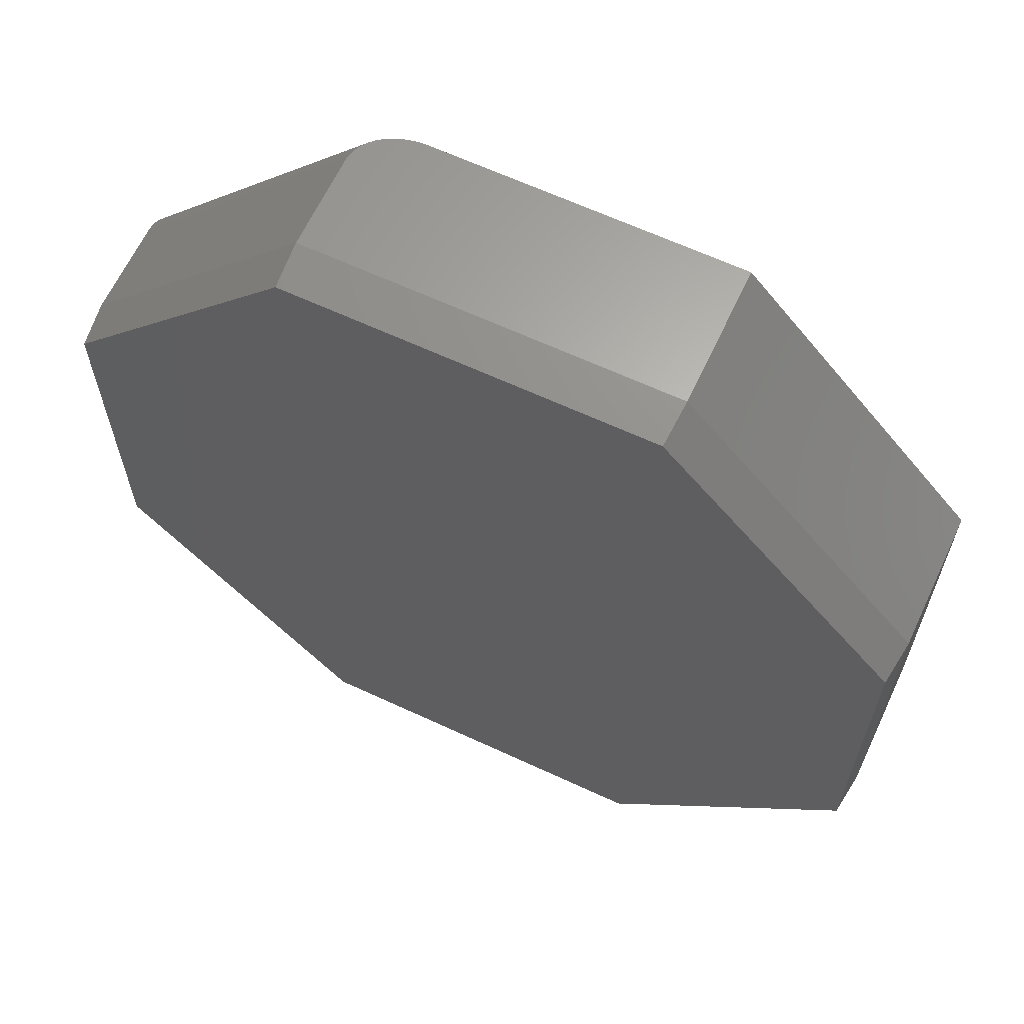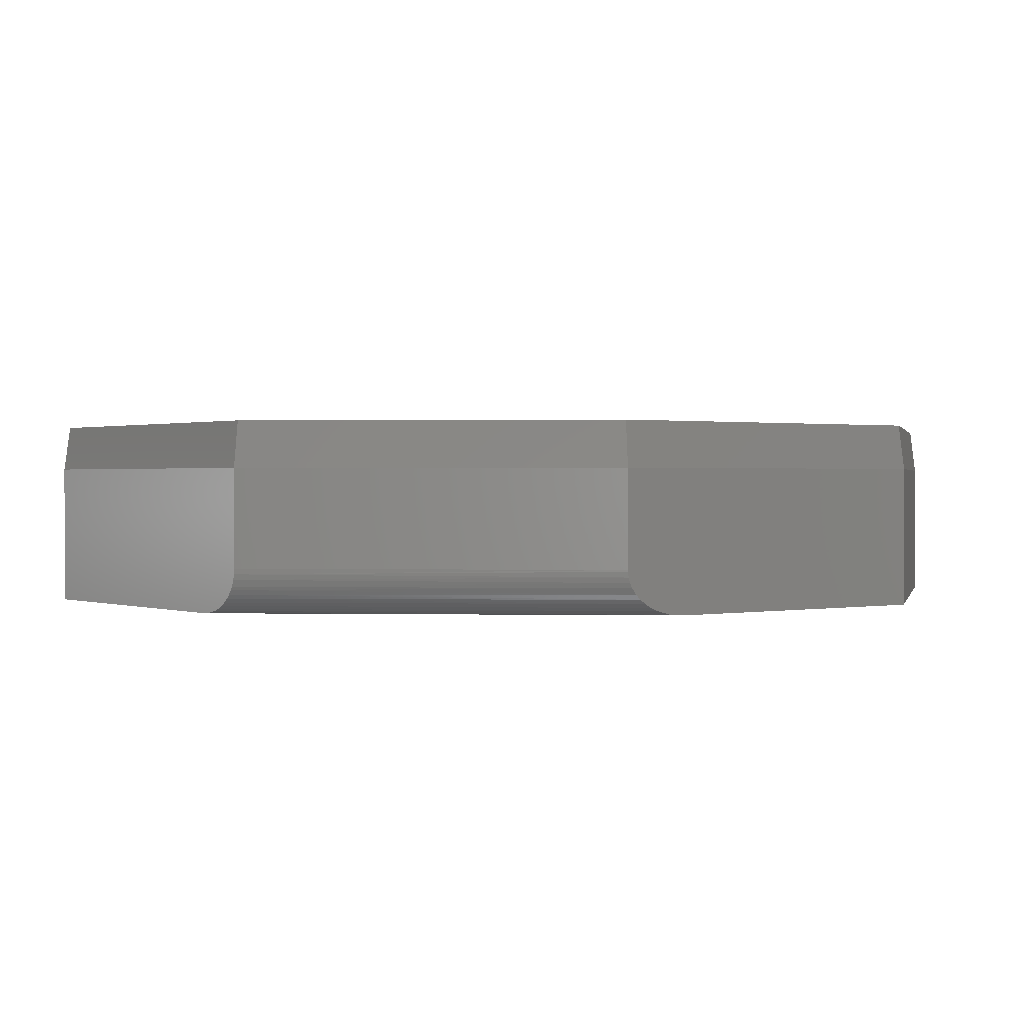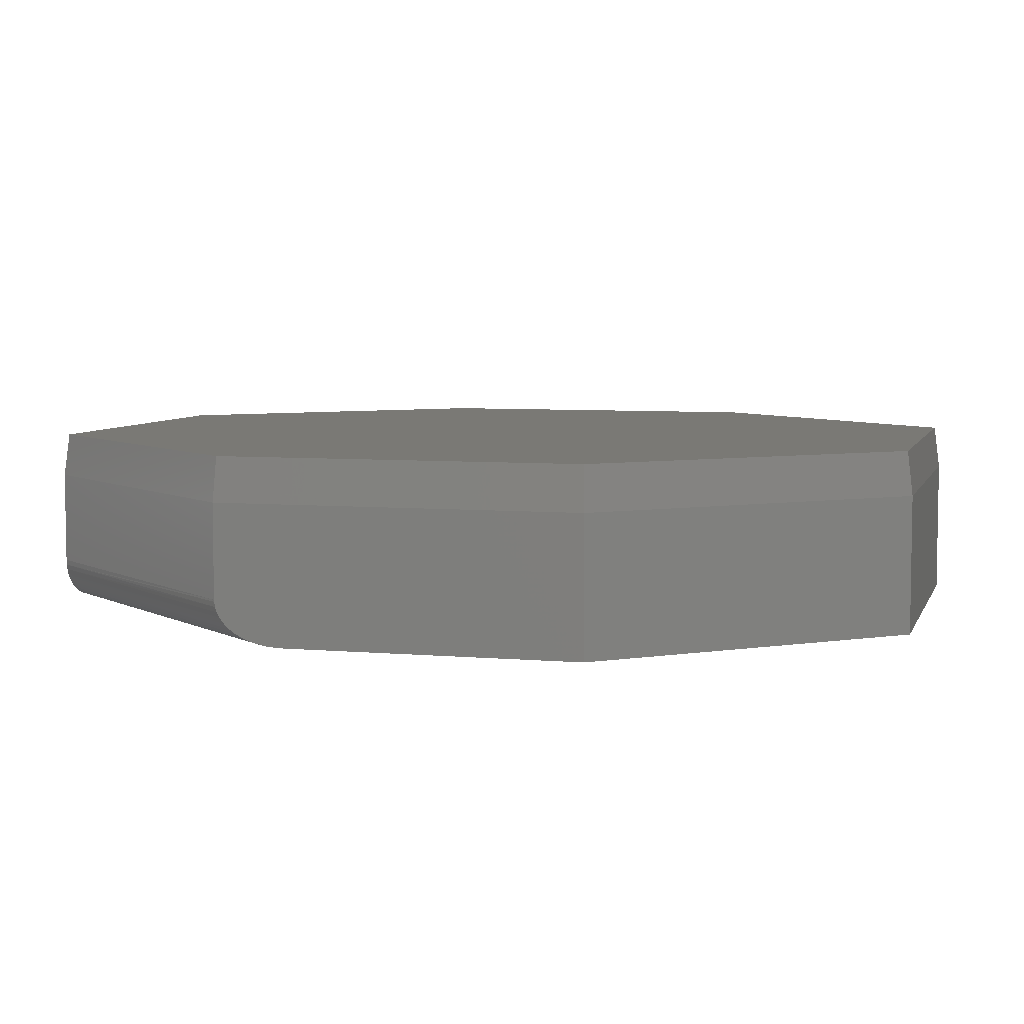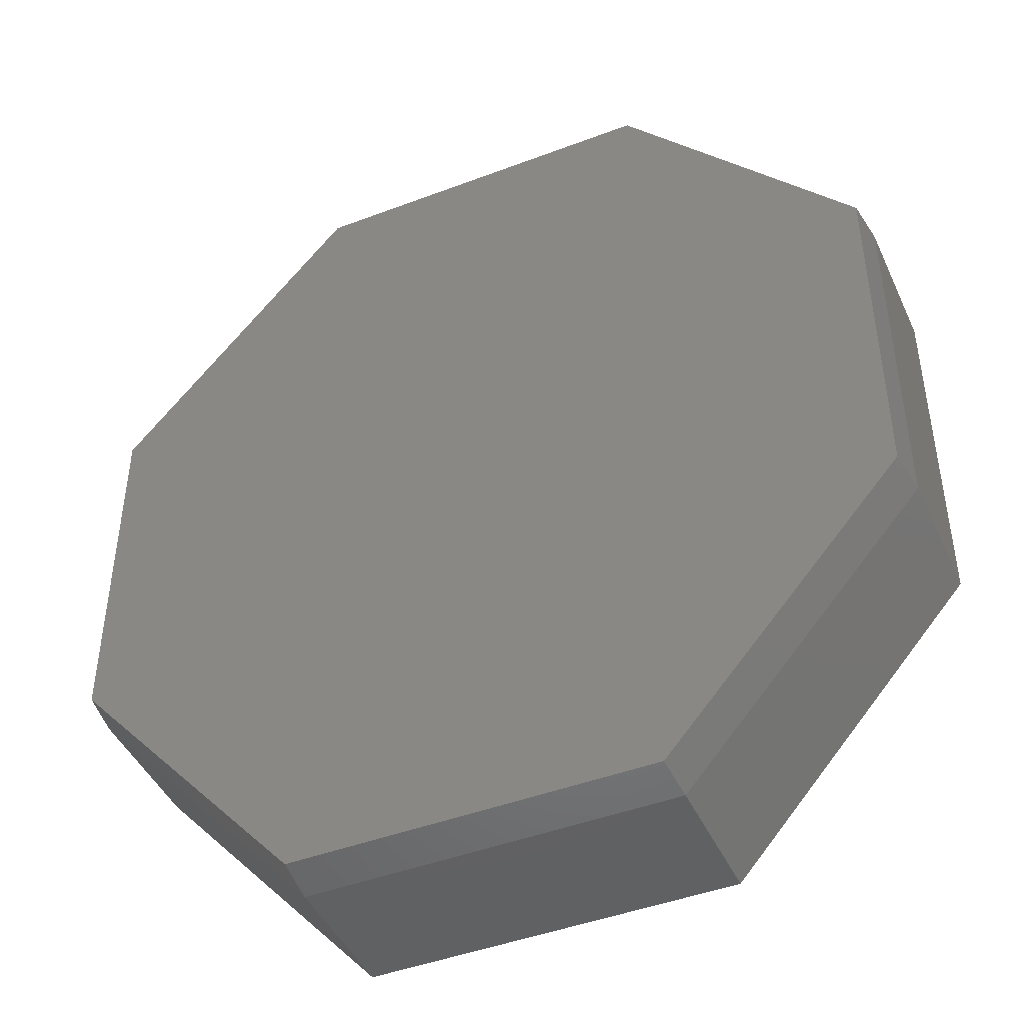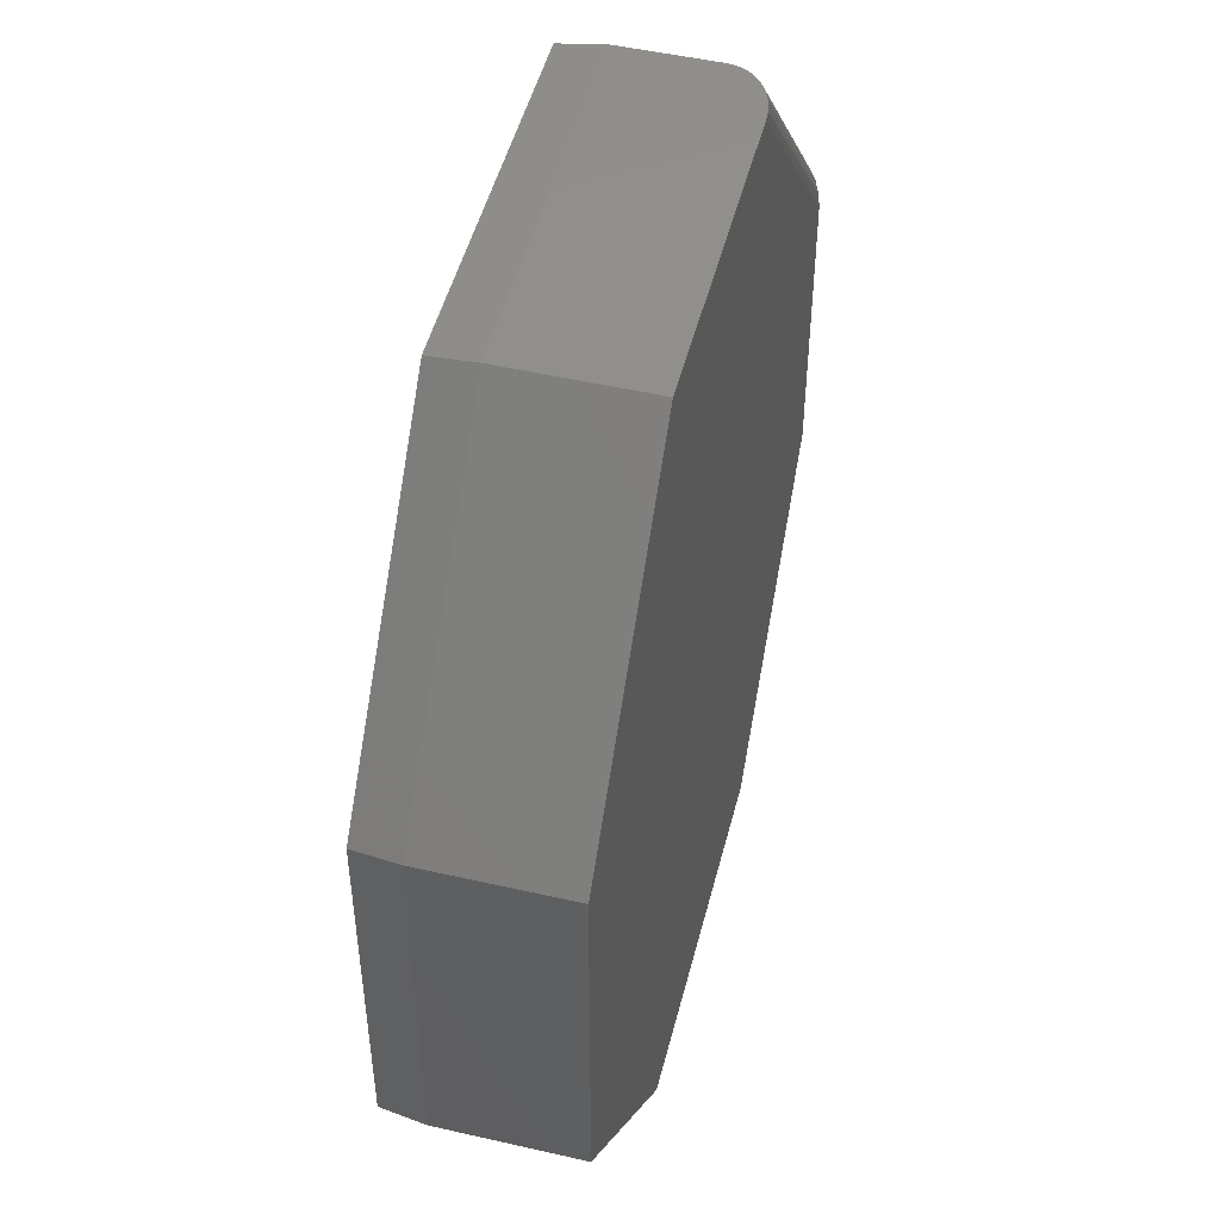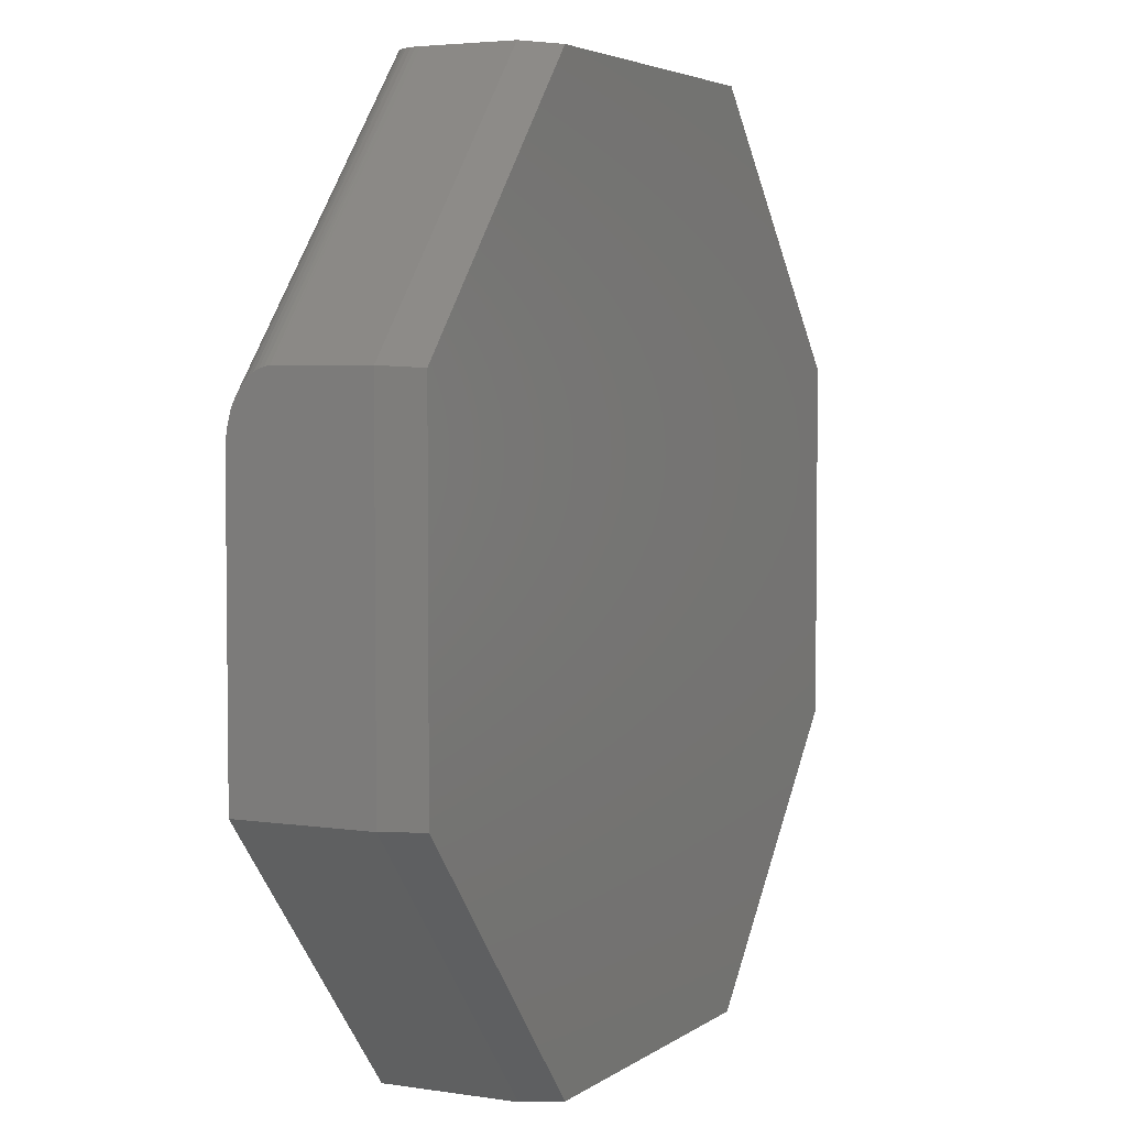
<metadata>
{"format":"stl","ext":"stl","renderer":"f3d","projection":"perspective","resolution":1024,"background":"white","views":[{"elev":64.2,"azim":-154.9,"up":"+Z"},{"elev":0.8,"azim":53.3,"up":"+Y"},{"elev":6.0,"azim":105.1,"up":"+Y"},{"elev":-45.0,"azim":-156.3,"up":"+Z"},{"elev":49.4,"azim":-75.8,"up":"+Z"},{"elev":4.1,"azim":116.5,"up":"+Z"}]}
</metadata>
<code>
# stl→obj: 47 verts, 90 faces
v 0.09534 -0.2456 0.5465
v 0.07824 -0.2529 0.5465
v 0.08699 -0.2497 0.5465
v 0.06006 -0.2569 0.5465
v 0.1025 -0.2411 0.5465
v 0.1092 -0.2359 0.5465
v 0.115 -0.2301 0.5465
v 0.12 -0.2237 0.5465
v 0.1227 -0.2193 0.5465
v 0.1267 -0.21 0.5465
v 0.1285 -0.2027 0.5465
v 0.129 -0.1953 0.5465
v 0.129 -0.0625 0.5465
v 0.04615 -0.2578 0.5465
v -0.3868 -0.2578 0.5465
v -0.3868 -0.0625 0.5465
v 0.4688 -0.1953 0.1565
v 0.4688 -0.0625 0.1565
v 0.4688 -0.1978 0.1564
v 0.4688 -0.2051 0.1553
v 0.4688 -0.2123 0.1529
v 0.4688 -0.2192 0.1493
v 0.4688 -0.2278 0.1426
v 0.4688 -0.2347 0.1353
v 0.4688 -0.2405 0.127
v 0.4688 -0.2461 0.1167
v 0.4688 -0.2505 0.1059
v 0.4688 -0.256 0.08394
v 0.4688 -0.2578 0.06134
v 0.4688 -0.2578 -0.3594
v 0.4688 -0.0625 -0.3594
v -0.7266 -0.2578 0.1565
v -0.7266 -0.2578 -0.3594
v 0.129 -0.2578 -0.7494
v -0.3868 -0.2578 -0.7494
v 0.4609 1.603e-16 0.1536
v -0.3833 8.797e-17 0.5387
v 0.1255 1.445e-16 0.5387
v -0.7188 2.934e-17 0.1536
v 0.4609 1.32e-16 -0.3564
v -0.7188 1.03e-18 -0.3564
v 0.1255 7.338e-17 -0.7416
v -0.3833 1.689e-17 -0.7416
v -0.7266 -0.0625 0.1565
v -0.7266 -0.0625 -0.3594
v 0.129 -0.0625 -0.7494
v -0.3868 -0.0625 -0.7494
f 1 2 3
f 4 2 1
f 4 1 5
f 4 5 6
f 4 6 7
f 4 7 8
f 4 8 9
f 4 9 10
f 4 10 11
f 4 11 12
f 4 12 13
f 4 13 14
f 14 13 15
f 15 13 16
f 17 18 12
f 12 18 13
f 17 19 20
f 18 17 20
f 18 20 21
f 18 21 22
f 18 22 23
f 18 23 24
f 18 24 25
f 18 25 26
f 18 26 27
f 18 27 28
f 18 28 29
f 18 29 30
f 18 30 31
f 14 15 29
f 29 15 32
f 29 32 30
f 30 32 33
f 30 33 34
f 34 33 35
f 29 4 14
f 29 28 4
f 17 11 19
f 17 12 11
f 19 11 20
f 20 11 10
f 20 10 21
f 21 10 9
f 21 9 22
f 22 9 8
f 22 8 23
f 8 7 23
f 24 23 7
f 7 6 24
f 25 24 6
f 25 6 5
f 25 5 1
f 25 1 26
f 26 1 3
f 26 3 27
f 27 3 2
f 27 2 28
f 2 4 28
f 36 37 38
f 37 36 39
f 39 36 40
f 39 40 41
f 41 40 42
f 41 42 43
f 32 44 33
f 33 44 45
f 15 16 32
f 32 16 44
f 34 46 30
f 30 46 31
f 35 47 34
f 34 47 46
f 33 45 35
f 35 45 47
f 16 37 44
f 44 37 39
f 13 38 16
f 16 38 37
f 18 36 13
f 13 36 38
f 31 40 18
f 18 40 36
f 46 42 31
f 31 42 40
f 47 43 46
f 46 43 42
f 45 41 47
f 47 41 43
f 44 39 45
f 45 39 41

</code>
